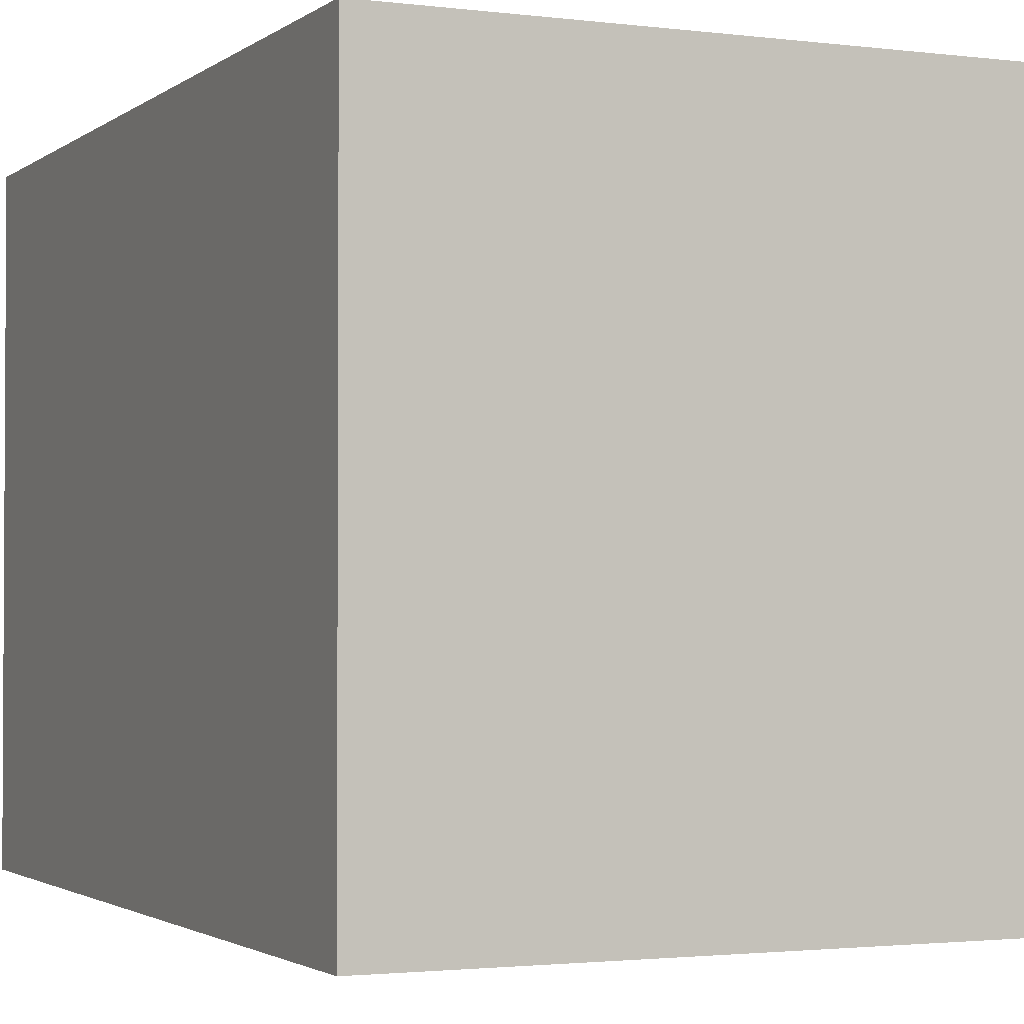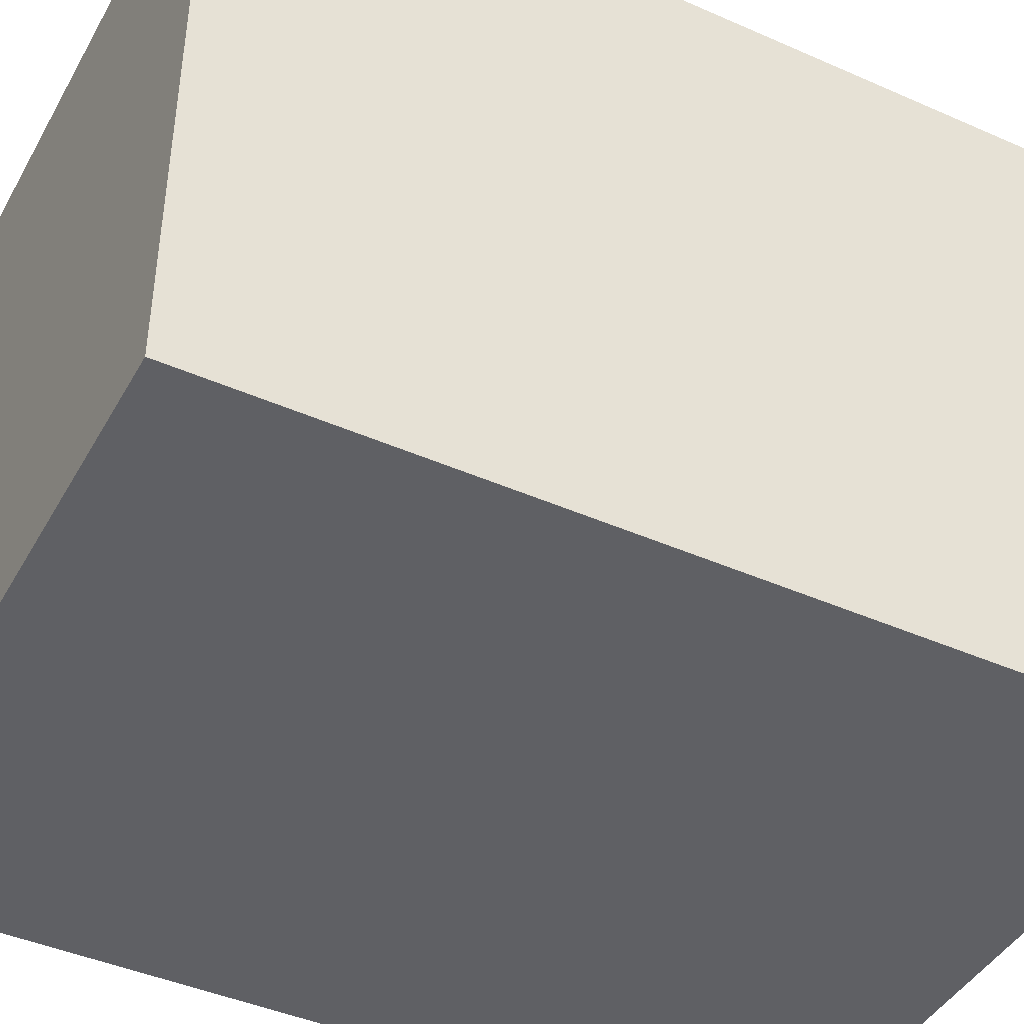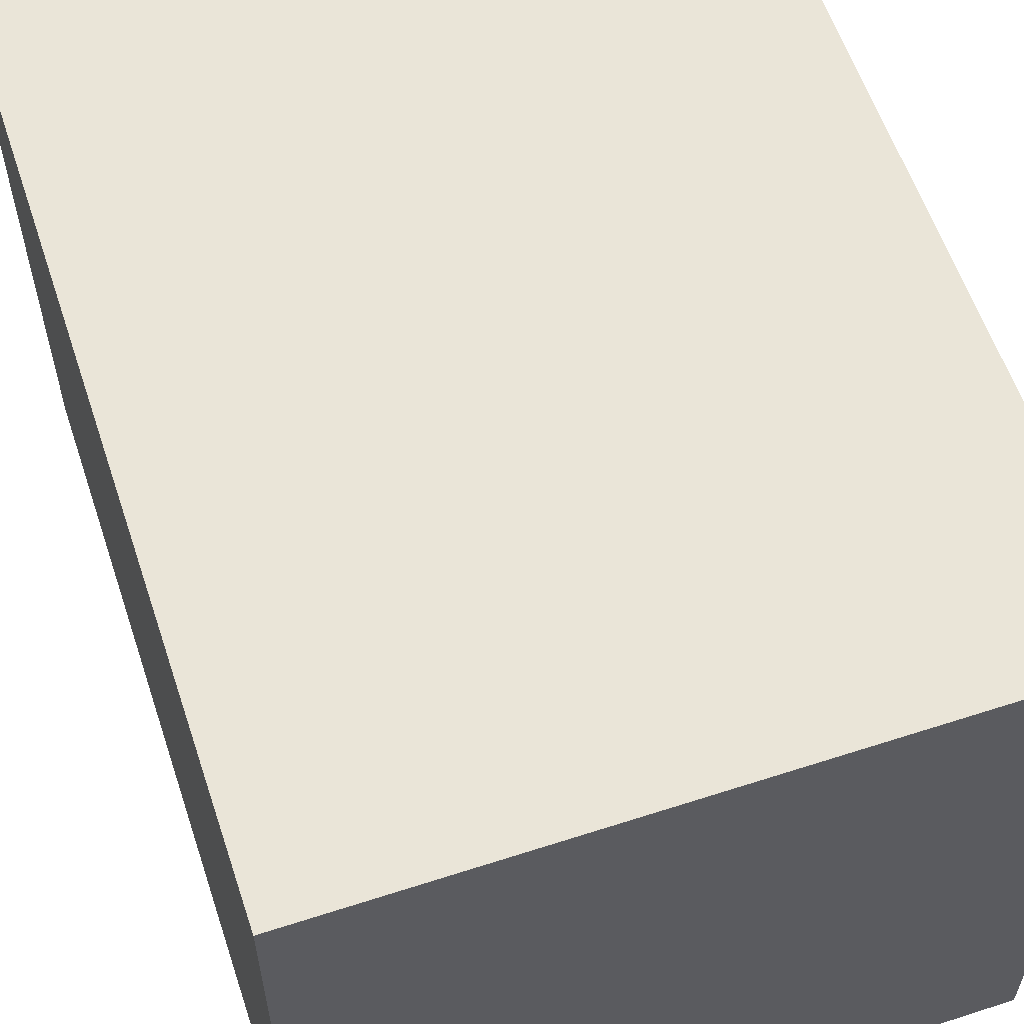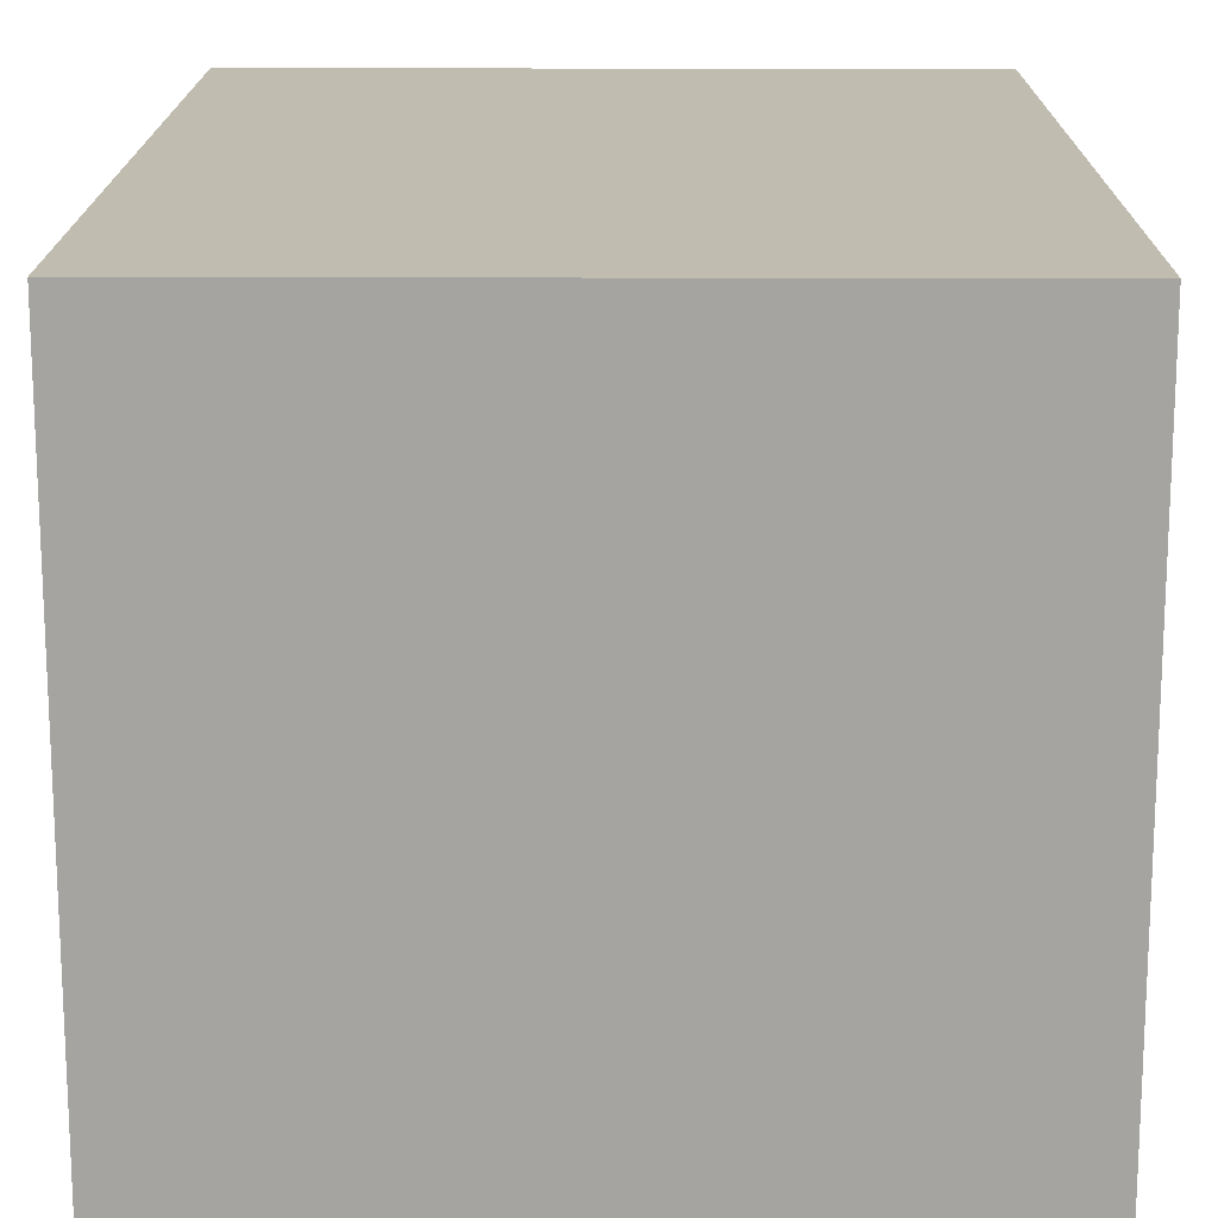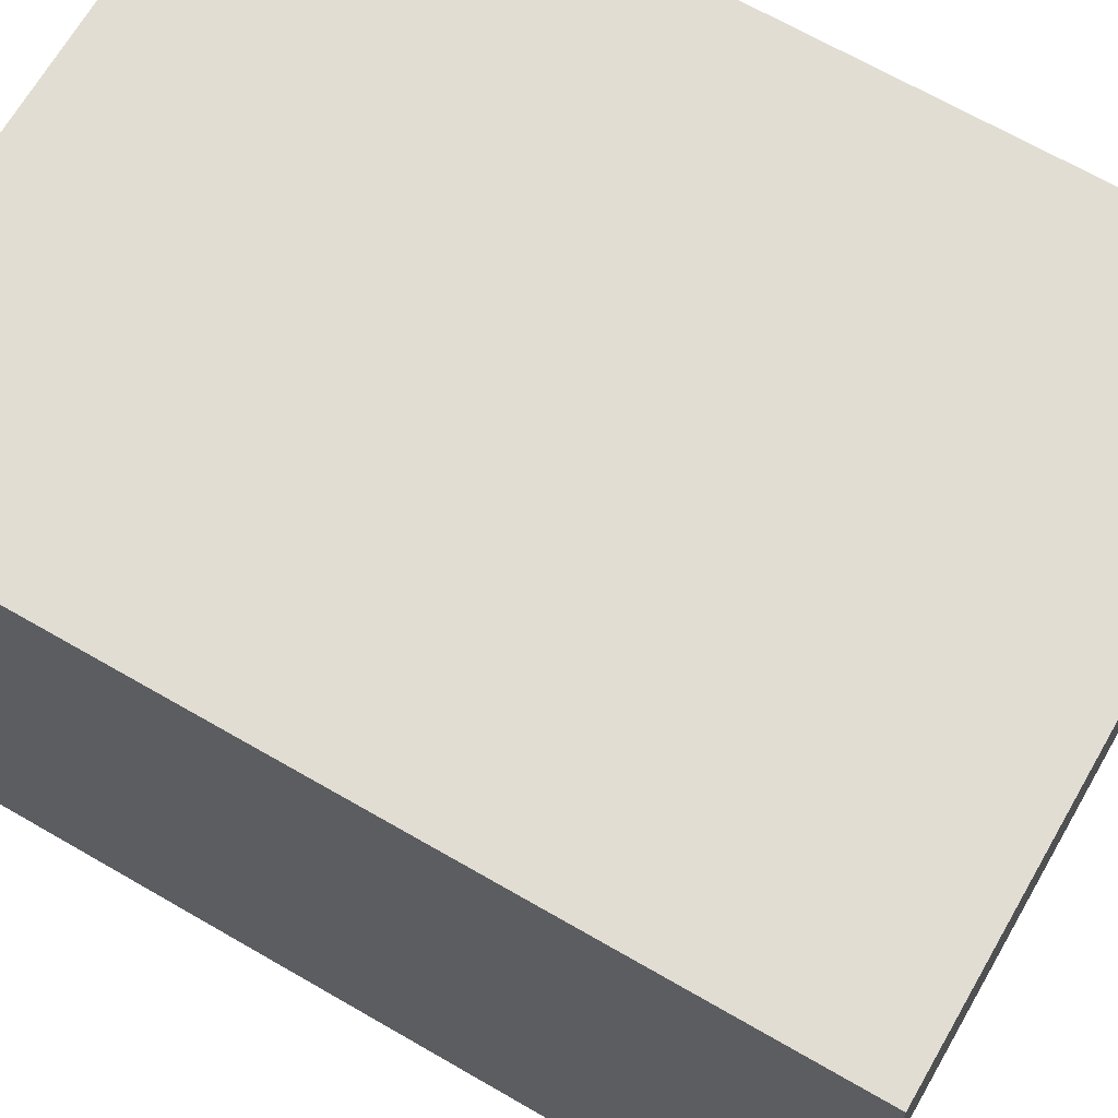
<metadata>
{"format":"obj","ext":"obj","renderer":"f3d","projection":"perspective","resolution":1024,"background":"white","views":[{"elev":-2.0,"azim":-24.4,"up":"+Z"},{"elev":-43.4,"azim":62.5,"up":"+Z"},{"elev":59.4,"azim":161.6,"up":"+Z"},{"elev":16.6,"azim":0.4,"up":"+Z"},{"elev":68.3,"azim":120.0,"up":"+Z"}]}
</metadata>
<code>
o
v -3.8 0 9
v -3.8 0 2.6
v -3.8 8.6 9
v -3.8 8.6 2.6
v 2.6 0 9
v 2.6 0 2.6
v 2.6 8.6 9
v 2.6 8.6 2.6
v -3.8 0 9
v -3.8 8.6 9
v -3.3 1.3 9
v -3.3 1.9 9
v -3.3 2.5 9
v -3.3 3.1 9
v -3.3 3.7 9
v -3.3 4.3 9
v -3.3 4.9 9
v -3.3 5.5 9
v -3.3 6.1 9
v -3.3 6.7 9
v -3.3 7.3 9
v -3.3 7.9 9
v -2.7 1.3 9
v -2.7 1.9 9
v -2.7 2.5 9
v -2.7 3.1 9
v -2.7 3.7 9
v -2.7 4.3 9
v -2.7 4.9 9
v -2.7 5.5 9
v -2.7 6.1 9
v -2.7 6.7 9
v -2.7 7.3 9
v -2.7 7.9 9
v -2.1 1.3 9
v -2.1 1.9 9
v -2.1 2.5 9
v -2.1 3.1 9
v -2.1 3.7 9
v -2.1 4.3 9
v -2.1 4.9 9
v -2.1 5.5 9
v -2.1 6.1 9
v -2.1 6.7 9
v -2.1 7.3 9
v -2.1 7.9 9
v -1.5 1.3 9
v -1.5 1.9 9
v -1.5 2.5 9
v -1.5 3.1 9
v -1.5 3.7 9
v -1.5 4.3 9
v -1.5 4.9 9
v -1.5 5.5 9
v -1.5 6.1 9
v -1.5 6.7 9
v -1.5 7.3 9
v -1.5 7.9 9
v -0.9 1.3 9
v -0.9 1.9 9
v -0.9 2.5 9
v -0.9 3.1 9
v -0.9 3.7 9
v -0.9 4.3 9
v -0.9 4.9 9
v -0.9 5.5 9
v -0.9 6.1 9
v -0.9 6.7 9
v -0.9 7.3 9
v -0.9 7.9 9
v -0.3 1.3 9
v -0.3 1.9 9
v -0.3 2.5 9
v -0.3 3.1 9
v -0.3 3.7 9
v -0.3 4.3 9
v -0.3 4.9 9
v -0.3 5.5 9
v -0.3 6.1 9
v -0.3 6.7 9
v -0.3 7.3 9
v -0.3 7.9 9
v 0.3 1.3 9
v 0.3 1.9 9
v 0.3 2.5 9
v 0.3 3.1 9
v 0.3 3.7 9
v 0.3 4.3 9
v 0.3 4.9 9
v 0.3 5.5 9
v 0.3 6.1 9
v 0.3 6.7 9
v 0.3 7.3 9
v 0.3 7.9 9
v 0.9 1.3 9
v 0.9 1.9 9
v 0.9 2.5 9
v 0.9 3.1 9
v 0.9 3.7 9
v 0.9 4.3 9
v 0.9 4.9 9
v 0.9 5.5 9
v 0.9 6.1 9
v 0.9 6.7 9
v 0.9 7.3 9
v 0.9 7.9 9
v 1.5 1.3 9
v 1.5 1.9 9
v 1.5 2.5 9
v 1.5 3.1 9
v 1.5 3.7 9
v 1.5 4.3 9
v 1.5 4.9 9
v 1.5 5.5 9
v 1.5 6.1 9
v 1.5 6.7 9
v 1.5 7.3 9
v 1.5 7.9 9
v 2.1 1.3 9
v 2.1 1.9 9
v 2.1 2.5 9
v 2.1 3.1 9
v 2.1 3.7 9
v 2.1 4.3 9
v 2.1 4.9 9
v 2.1 5.5 9
v 2.1 6.1 9
v 2.1 6.7 9
v 2.1 7.3 9
v 2.1 7.9 9
v 2.6 0 9
v 2.6 8.6 9
v -3.8 0 2.6
v -3.8 8.6 2.6
v -3.3 1.3 2.6
v -3.3 1.9 2.6
v -3.3 2.5 2.6
v -3.3 3.1 2.6
v -3.3 3.7 2.6
v -3.3 4.3 2.6
v -3.3 4.9 2.6
v -3.3 5.5 2.6
v -3.3 6.1 2.6
v -3.3 6.7 2.6
v -3.3 7.3 2.6
v -3.3 7.9 2.6
v -2.7 1.3 2.6
v -2.7 1.9 2.6
v -2.7 2.5 2.6
v -2.7 3.1 2.6
v -2.7 3.7 2.6
v -2.7 4.3 2.6
v -2.7 4.9 2.6
v -2.7 5.5 2.6
v -2.7 6.1 2.6
v -2.7 6.7 2.6
v -2.7 7.3 2.6
v -2.7 7.9 2.6
v -2.1 1.3 2.6
v -2.1 1.9 2.6
v -2.1 2.5 2.6
v -2.1 3.1 2.6
v -2.1 3.7 2.6
v -2.1 4.3 2.6
v -2.1 4.9 2.6
v -2.1 5.5 2.6
v -2.1 6.1 2.6
v -2.1 6.7 2.6
v -2.1 7.3 2.6
v -2.1 7.9 2.6
v -1.5 1.3 2.6
v -1.5 1.9 2.6
v -1.5 2.5 2.6
v -1.5 3.1 2.6
v -1.5 3.7 2.6
v -1.5 4.3 2.6
v -1.5 4.9 2.6
v -1.5 5.5 2.6
v -1.5 6.1 2.6
v -1.5 6.7 2.6
v -1.5 7.3 2.6
v -1.5 7.9 2.6
v -0.9 1.3 2.6
v -0.9 1.9 2.6
v -0.9 2.5 2.6
v -0.9 3.1 2.6
v -0.9 3.7 2.6
v -0.9 4.3 2.6
v -0.9 4.9 2.6
v -0.9 5.5 2.6
v -0.9 6.1 2.6
v -0.9 6.7 2.6
v -0.9 7.3 2.6
v -0.9 7.9 2.6
v -0.3 1.3 2.6
v -0.3 1.9 2.6
v -0.3 2.5 2.6
v -0.3 3.1 2.6
v -0.3 3.7 2.6
v -0.3 4.3 2.6
v -0.3 4.9 2.6
v -0.3 5.5 2.6
v -0.3 6.1 2.6
v -0.3 6.7 2.6
v -0.3 7.3 2.6
v -0.3 7.9 2.6
v 0.3 1.3 2.6
v 0.3 1.9 2.6
v 0.3 2.5 2.6
v 0.3 3.1 2.6
v 0.3 3.7 2.6
v 0.3 4.3 2.6
v 0.3 4.9 2.6
v 0.3 5.5 2.6
v 0.3 6.1 2.6
v 0.3 6.7 2.6
v 0.3 7.3 2.6
v 0.3 7.9 2.6
v 0.9 1.3 2.6
v 0.9 1.9 2.6
v 0.9 2.5 2.6
v 0.9 3.1 2.6
v 0.9 3.7 2.6
v 0.9 4.3 2.6
v 0.9 4.9 2.6
v 0.9 5.5 2.6
v 0.9 6.1 2.6
v 0.9 6.7 2.6
v 0.9 7.3 2.6
v 0.9 7.9 2.6
v 1.5 1.3 2.6
v 1.5 1.9 2.6
v 1.5 2.5 2.6
v 1.5 3.1 2.6
v 1.5 3.7 2.6
v 1.5 4.3 2.6
v 1.5 4.9 2.6
v 1.5 5.5 2.6
v 1.5 6.1 2.6
v 1.5 6.7 2.6
v 1.5 7.3 2.6
v 1.5 7.9 2.6
v 2.1 1.3 2.6
v 2.1 1.9 2.6
v 2.1 2.5 2.6
v 2.1 3.1 2.6
v 2.1 3.7 2.6
v 2.1 4.3 2.6
v 2.1 4.9 2.6
v 2.1 5.5 2.6
v 2.1 6.1 2.6
v 2.1 6.7 2.6
v 2.1 7.3 2.6
v 2.1 7.9 2.6
v 2.6 0 2.6
v 2.6 8.6 2.6
v -3.8 0 9
v 2.6 0 9
v -3.8 0 2.6
v 2.6 0 2.6
v -3.8 8.6 9
v 2.6 8.6 9
v -3.8 8.6 2.6
v 2.6 8.6 2.6
f 3 2 1
f 4 2 3
f 5 6 7
f 7 6 8
f 11 10 9
f 12 10 11
f 13 10 12
f 14 10 13
f 15 10 14
f 16 10 15
f 17 10 16
f 18 10 17
f 19 10 18
f 20 10 19
f 21 10 20
f 22 10 21
f 23 11 9
f 23 12 11
f 24 13 12
f 24 12 23
f 25 14 13
f 25 13 24
f 26 15 14
f 26 14 25
f 27 16 15
f 27 15 26
f 28 17 16
f 28 16 27
f 29 18 17
f 29 17 28
f 30 19 18
f 30 18 29
f 31 20 19
f 31 19 30
f 32 21 20
f 32 20 31
f 33 22 21
f 33 21 32
f 34 10 22
f 34 22 33
f 35 33 32
f 35 32 31
f 35 34 33
f 35 31 30
f 35 30 29
f 35 29 28
f 35 28 27
f 35 27 26
f 35 26 25
f 35 25 24
f 35 24 23
f 35 23 9
f 36 34 35
f 37 34 36
f 38 34 37
f 39 34 38
f 40 34 39
f 41 34 40
f 42 34 41
f 43 34 42
f 44 34 43
f 45 34 44
f 46 10 34
f 46 34 45
f 47 35 9
f 47 36 35
f 48 37 36
f 48 36 47
f 49 38 37
f 49 37 48
f 50 39 38
f 50 38 49
f 51 40 39
f 51 39 50
f 52 41 40
f 52 40 51
f 53 42 41
f 53 41 52
f 54 43 42
f 54 42 53
f 55 44 43
f 55 43 54
f 56 45 44
f 56 44 55
f 57 46 45
f 57 45 56
f 58 10 46
f 58 46 57
f 59 55 54
f 59 57 56
f 59 58 57
f 59 54 53
f 59 53 52
f 59 52 51
f 59 51 50
f 59 50 49
f 59 49 48
f 59 48 47
f 59 47 9
f 59 56 55
f 60 58 59
f 61 58 60
f 62 58 61
f 63 58 62
f 64 58 63
f 65 58 64
f 66 58 65
f 67 58 66
f 68 58 67
f 69 58 68
f 70 10 58
f 70 58 69
f 71 59 9
f 71 60 59
f 72 61 60
f 72 60 71
f 73 62 61
f 73 61 72
f 74 63 62
f 74 62 73
f 75 64 63
f 75 63 74
f 76 65 64
f 76 64 75
f 77 66 65
f 77 65 76
f 78 67 66
f 78 66 77
f 79 68 67
f 79 67 78
f 80 69 68
f 80 68 79
f 81 70 69
f 81 69 80
f 82 10 70
f 82 70 81
f 83 79 78
f 83 81 80
f 83 82 81
f 83 78 77
f 83 77 76
f 83 76 75
f 83 75 74
f 83 74 73
f 83 73 72
f 83 72 71
f 83 71 9
f 83 80 79
f 84 82 83
f 85 82 84
f 86 82 85
f 87 82 86
f 88 82 87
f 89 82 88
f 90 82 89
f 91 82 90
f 92 82 91
f 93 82 92
f 94 10 82
f 94 82 93
f 95 83 9
f 95 84 83
f 96 85 84
f 96 84 95
f 97 86 85
f 97 85 96
f 98 87 86
f 98 86 97
f 99 88 87
f 99 87 98
f 100 89 88
f 100 88 99
f 101 90 89
f 101 89 100
f 102 91 90
f 102 90 101
f 103 92 91
f 103 91 102
f 104 93 92
f 104 92 103
f 105 94 93
f 105 93 104
f 106 10 94
f 106 94 105
f 107 103 102
f 107 105 104
f 107 106 105
f 107 102 101
f 107 101 100
f 107 100 99
f 107 99 98
f 107 98 97
f 107 97 96
f 107 96 95
f 107 95 9
f 107 104 103
f 108 106 107
f 109 106 108
f 110 106 109
f 111 106 110
f 112 106 111
f 113 106 112
f 114 106 113
f 115 106 114
f 116 106 115
f 117 106 116
f 118 10 106
f 118 106 117
f 119 107 9
f 119 108 107
f 120 109 108
f 120 108 119
f 121 110 109
f 121 109 120
f 122 111 110
f 122 110 121
f 123 112 111
f 123 111 122
f 124 113 112
f 124 112 123
f 125 114 113
f 125 113 124
f 126 115 114
f 126 114 125
f 127 116 115
f 127 115 126
f 128 117 116
f 128 116 127
f 129 118 117
f 129 117 128
f 130 10 118
f 130 118 129
f 131 127 126
f 131 129 128
f 131 130 129
f 131 126 125
f 131 125 124
f 131 124 123
f 131 123 122
f 131 122 121
f 131 121 120
f 131 120 119
f 131 119 9
f 131 128 127
f 132 10 130
f 132 130 131
f 133 134 135
f 135 134 136
f 136 134 137
f 137 134 138
f 138 134 139
f 139 134 140
f 140 134 141
f 141 134 142
f 142 134 143
f 143 134 144
f 144 134 145
f 145 134 146
f 133 135 147
f 135 136 147
f 136 137 148
f 147 136 148
f 137 138 149
f 148 137 149
f 138 139 150
f 149 138 150
f 139 140 151
f 150 139 151
f 140 141 152
f 151 140 152
f 141 142 153
f 152 141 153
f 142 143 154
f 153 142 154
f 143 144 155
f 154 143 155
f 144 145 156
f 155 144 156
f 145 146 157
f 156 145 157
f 146 134 158
f 157 146 158
f 156 157 159
f 155 156 159
f 157 158 159
f 154 155 159
f 153 154 159
f 152 153 159
f 151 152 159
f 150 151 159
f 149 150 159
f 148 149 159
f 147 148 159
f 133 147 159
f 159 158 160
f 160 158 161
f 161 158 162
f 162 158 163
f 163 158 164
f 164 158 165
f 165 158 166
f 166 158 167
f 167 158 168
f 168 158 169
f 158 134 170
f 169 158 170
f 133 159 171
f 159 160 171
f 160 161 172
f 171 160 172
f 161 162 173
f 172 161 173
f 162 163 174
f 173 162 174
f 163 164 175
f 174 163 175
f 164 165 176
f 175 164 176
f 165 166 177
f 176 165 177
f 166 167 178
f 177 166 178
f 167 168 179
f 178 167 179
f 168 169 180
f 179 168 180
f 169 170 181
f 180 169 181
f 170 134 182
f 181 170 182
f 178 179 183
f 180 181 183
f 181 182 183
f 177 178 183
f 176 177 183
f 175 176 183
f 174 175 183
f 173 174 183
f 172 173 183
f 171 172 183
f 133 171 183
f 179 180 183
f 183 182 184
f 184 182 185
f 185 182 186
f 186 182 187
f 187 182 188
f 188 182 189
f 189 182 190
f 190 182 191
f 191 182 192
f 192 182 193
f 182 134 194
f 193 182 194
f 133 183 195
f 183 184 195
f 184 185 196
f 195 184 196
f 185 186 197
f 196 185 197
f 186 187 198
f 197 186 198
f 187 188 199
f 198 187 199
f 188 189 200
f 199 188 200
f 189 190 201
f 200 189 201
f 190 191 202
f 201 190 202
f 191 192 203
f 202 191 203
f 192 193 204
f 203 192 204
f 193 194 205
f 204 193 205
f 194 134 206
f 205 194 206
f 202 203 207
f 204 205 207
f 205 206 207
f 201 202 207
f 200 201 207
f 199 200 207
f 198 199 207
f 197 198 207
f 196 197 207
f 195 196 207
f 133 195 207
f 203 204 207
f 207 206 208
f 208 206 209
f 209 206 210
f 210 206 211
f 211 206 212
f 212 206 213
f 213 206 214
f 214 206 215
f 215 206 216
f 216 206 217
f 206 134 218
f 217 206 218
f 133 207 219
f 207 208 219
f 208 209 220
f 219 208 220
f 209 210 221
f 220 209 221
f 210 211 222
f 221 210 222
f 211 212 223
f 222 211 223
f 212 213 224
f 223 212 224
f 213 214 225
f 224 213 225
f 214 215 226
f 225 214 226
f 215 216 227
f 226 215 227
f 216 217 228
f 227 216 228
f 217 218 229
f 228 217 229
f 218 134 230
f 229 218 230
f 226 227 231
f 228 229 231
f 229 230 231
f 225 226 231
f 224 225 231
f 223 224 231
f 222 223 231
f 221 222 231
f 220 221 231
f 219 220 231
f 133 219 231
f 227 228 231
f 231 230 232
f 232 230 233
f 233 230 234
f 234 230 235
f 235 230 236
f 236 230 237
f 237 230 238
f 238 230 239
f 239 230 240
f 240 230 241
f 230 134 242
f 241 230 242
f 133 231 243
f 231 232 243
f 232 233 244
f 243 232 244
f 233 234 245
f 244 233 245
f 234 235 246
f 245 234 246
f 235 236 247
f 246 235 247
f 236 237 248
f 247 236 248
f 237 238 249
f 248 237 249
f 238 239 250
f 249 238 250
f 239 240 251
f 250 239 251
f 240 241 252
f 251 240 252
f 241 242 253
f 252 241 253
f 242 134 254
f 253 242 254
f 250 251 255
f 252 253 255
f 253 254 255
f 249 250 255
f 248 249 255
f 247 248 255
f 246 247 255
f 245 246 255
f 244 245 255
f 243 244 255
f 133 243 255
f 251 252 255
f 254 134 256
f 255 254 256
f 259 258 257
f 260 258 259
f 261 262 263
f 263 262 264

</code>
